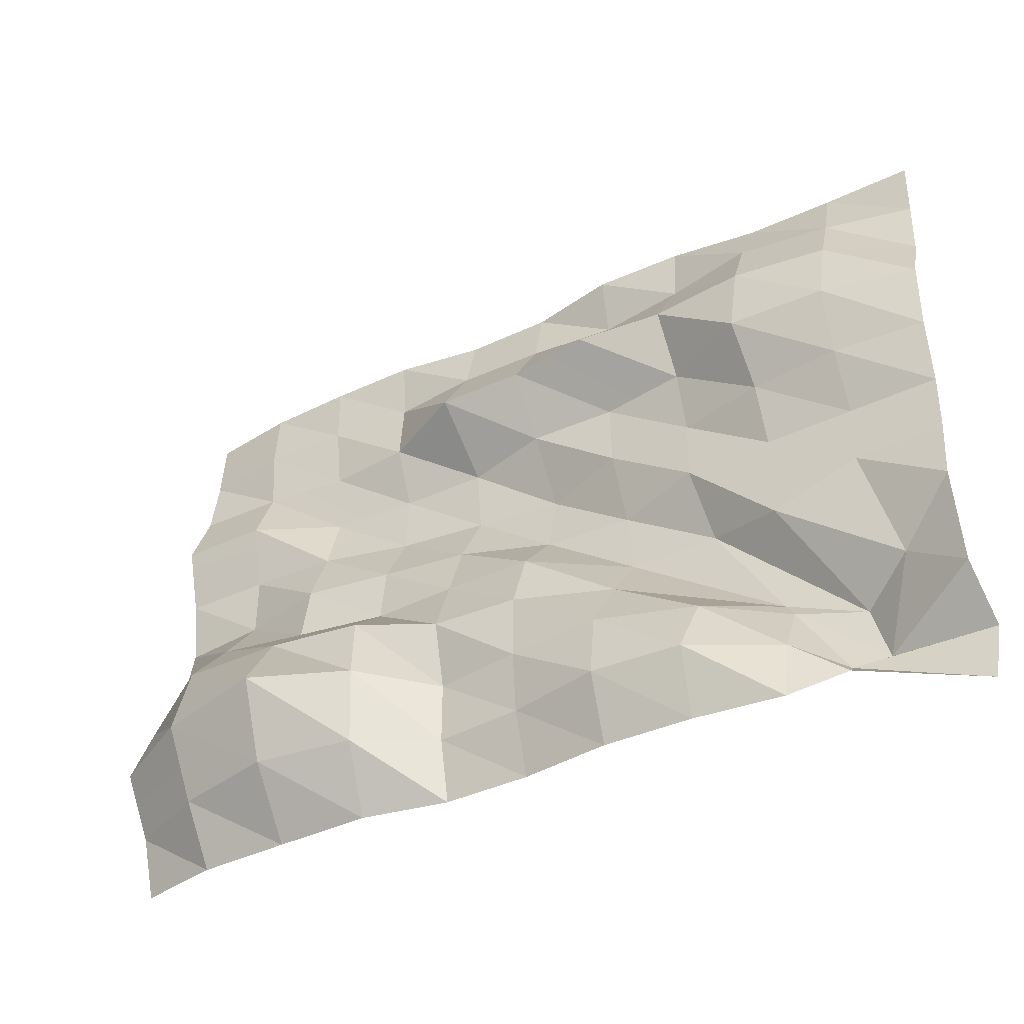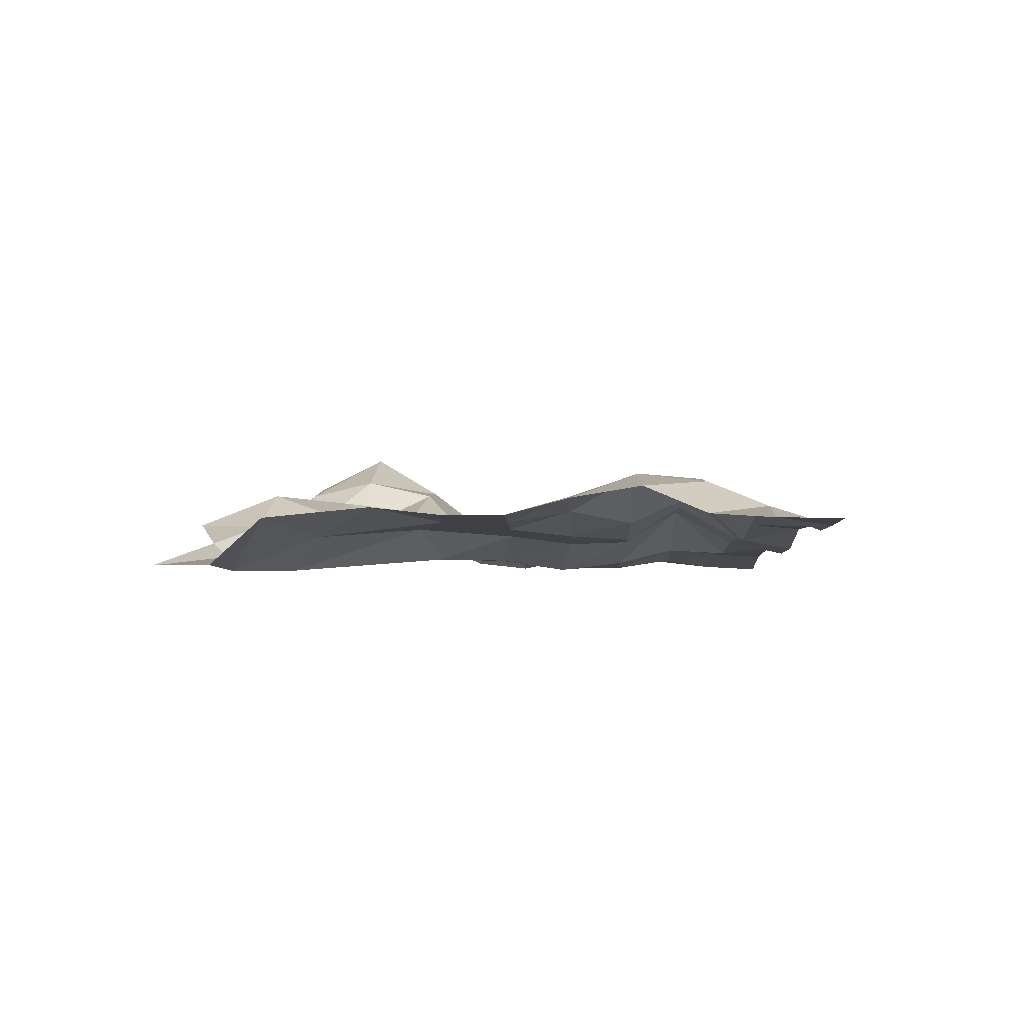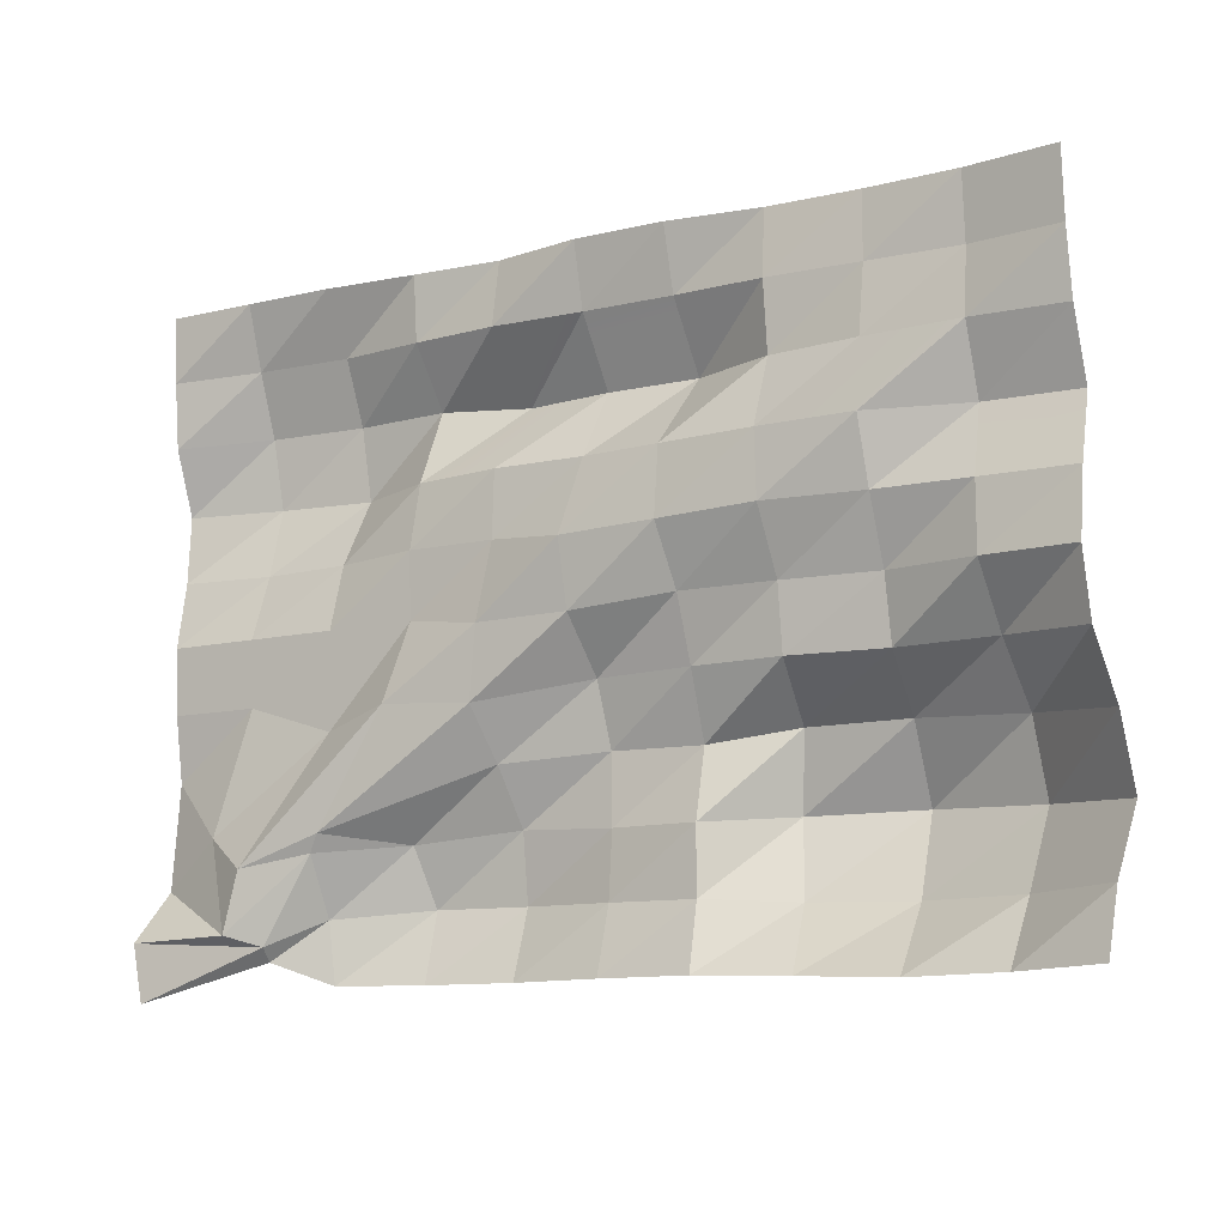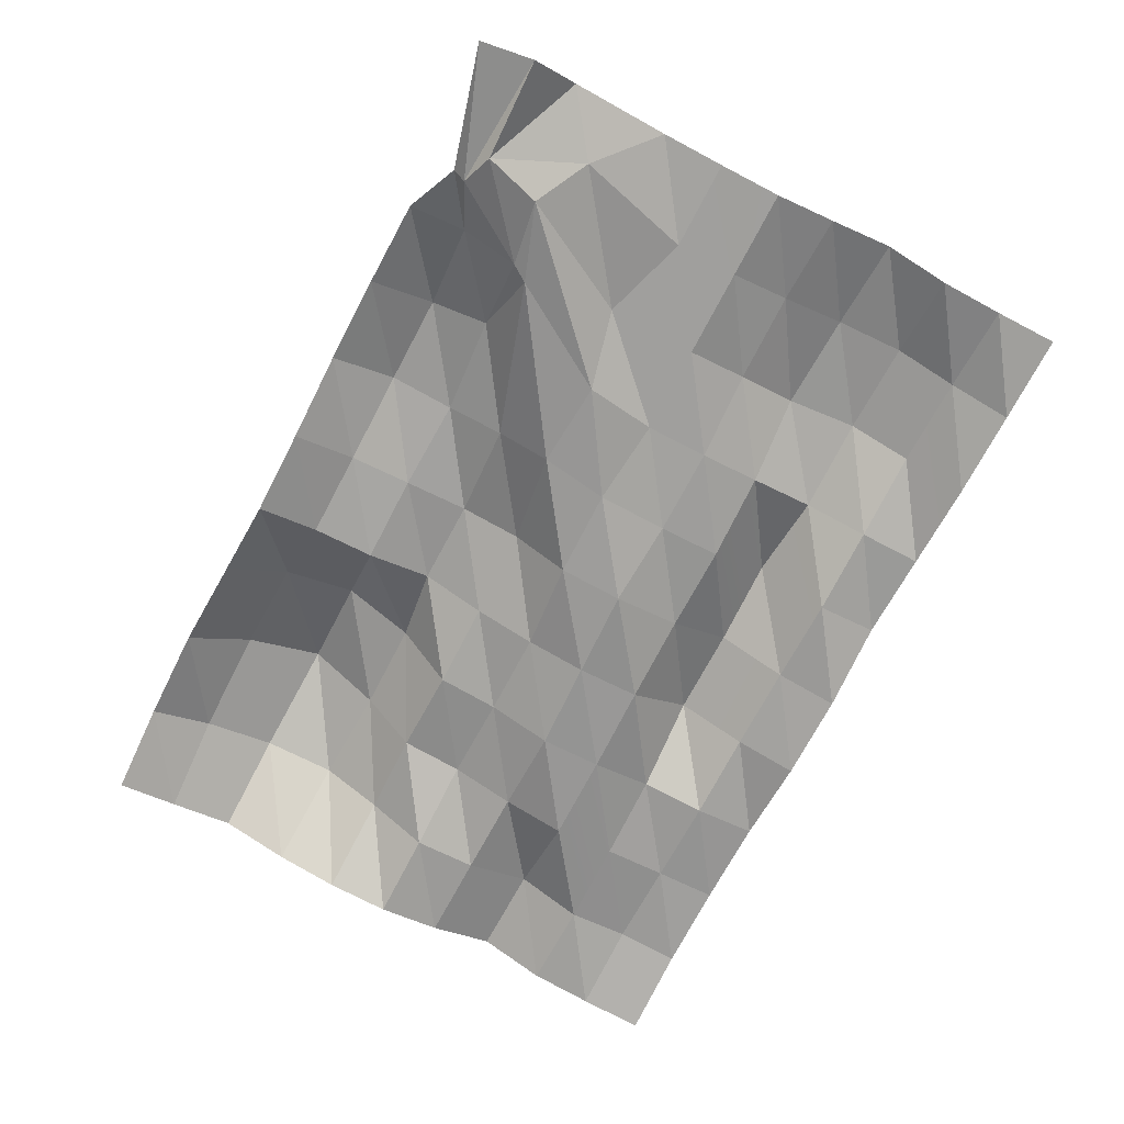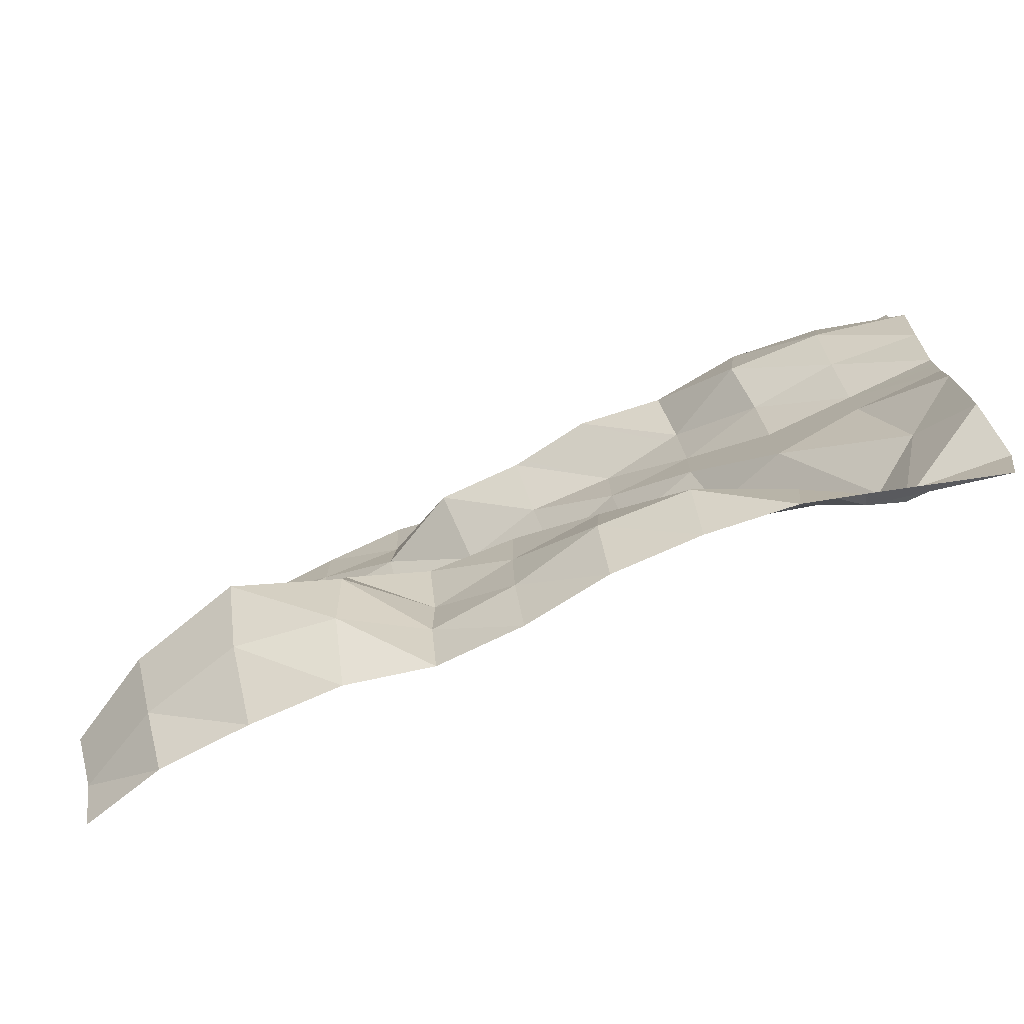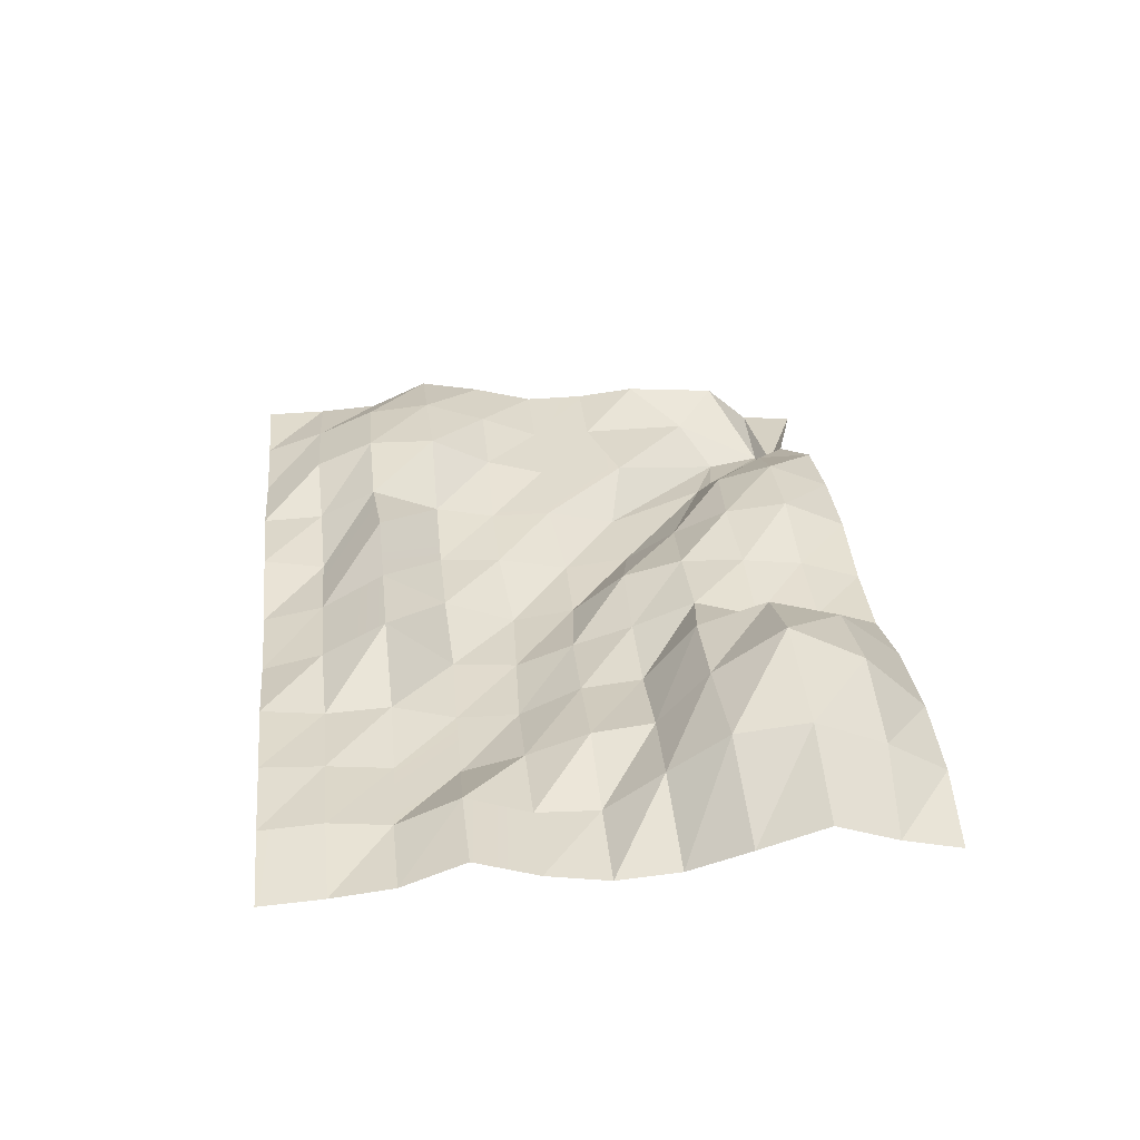
<metadata>
{"format":"obj","ext":"obj","renderer":"f3d","projection":"perspective","resolution":1024,"background":"white","views":[{"elev":-42.5,"azim":-149.0,"up":"+Z"},{"elev":-5.0,"azim":-89.8,"up":"+Y"},{"elev":-8.2,"azim":30.9,"up":"+Z"},{"elev":-71.1,"azim":-119.0,"up":"+Y"},{"elev":-76.7,"azim":-154.0,"up":"+Z"},{"elev":33.5,"azim":82.7,"up":"+Y"}]}
</metadata>
<code>
o Grid
v -3.853 -5.626 12.39
v -10.1 -5.587 7.699
v -10.22 -5.635 12.23
v 2.506 -5.498 12.58
v -3.844 -4.256 7.994
v 8.928 -4.689 12.81
v 2.698 -3.432 8.279
v 15.32 -4.392 12.89
v 9.053 -4.536 8.307
v 21.6 -5.547 13.05
v 15.36 -5.245 8.388
v 27.96 -5.509 13.22
v 21.73 -4.698 8.613
v 34.32 -4.52 13.37
v 28.09 -4.531 8.799
v 40.73 -4.422 13.49
v 34.47 -5.052 8.869
v 47.08 -4.579 13.67
v 40.85 -4.654 9.042
v 53.41 -5.412 13.87
v 47.16 -4.33 9.181
v -10.03 -5.308 3.193
v -3.944 -2.544 3.692
v 2.767 -1.674 3.924
v 9.582 -2.239 4.068
v 15.81 -1.258 3.828
v 21.99 -2.032 3.968
v 28.42 -1.899 4.133
v 34.63 -4.795 4.172
v 40.83 -5.303 4.392
v 53.5 -5.175 9.32
v 47.27 -4.877 4.774
v -10.2 -3.478 -1.233
v -3.561 -1.959 -1.113
v 3.383 -1.502 -1.105
v 9.366 -4.373 -0.92
v 15.59 -5.21 -0.7301
v 21.92 -4.955 -0.5786
v 28 -6.307 -0.6668
v 34.45 -6.316 -0.3721
v 40.94 -6 -0.1171
v 53.64 -4.67 4.884
v 47.26 -3.067 0.2152
v -9.86 -4.222 -5.893
v -3.343 -3.545 -5.823
v 3.106 -4.035 -5.67
v 9.338 -5.408 -5.403
v 15.66 -5.556 -5.299
v 21.56 -7.279 -5.79
v 28.02 -6.822 -5.321
v 34.62 -6.339 -4.812
v 41.13 -4.871 -4.548
v 53.71 -2.945 0.3057
v 47.54 -4.58 -4.395
v -9.631 -5.383 -10.43
v -3.269 -5.383 -10.26
v 3.093 -5.374 -10.1
v 9.445 -5.405 -9.953
v 15.38 -6.89 -10.63
v 21.79 -6.575 -10.35
v 28.52 -5.02 -9.462
v 34.87 -4.258 -9.215
v 41.27 -3.287 -9.029
v 53.88 -4.475 -4.262
v 47.67 -4.762 -8.927
v -9.514 -5.344 -14.96
v -3.152 -5.335 -14.79
v 3.185 -5.374 -16.65
v 8.614 -7.221 -15.3
v 14.88 -6.773 -15.55
v 22.08 -3.527 -14.17
v 28.68 -3.624 -13.84
v 34.94 -3.819 -13.64
v 41.44 -2.724 -13.47
v 53.99 -5.298 -8.785
v 47.84 -1.831 -13.09
v -9.397 -4.843 -19.48
v -5.209 -6.548 -23.29
v -1.425 -8.64 -25.4
v 4.064 -7.699 -23.25
v 15.39 -4.31 -19.19
v 22.4 -2.336 -18.54
v 28.67 -1.92 -18.41
v 34.35 0.0773 -17.49
v 41.11 0.915 -17.2
v 54.29 -4.8 -13.25
v 48.31 1.242 -17.25
v -9.47 -5.561 -26.64
v -2.503 -8.703 -29.57
v 3.341 -7.359 -24.48
v 8.754 -3.776 -23.98
v 15.99 -2.281 -23.17
v 22.58 -2.56 -23.23
v 28.82 -3.309 -23.1
v 33.68 1.196 -22.72
v 40.82 3.984 -22.37
v 55 -2.885 -17.62
v 48.89 2.148 -22.45
v -9.77 -8.73 -30.01
v -0.1072 -7.584 -30.32
v 3.286 -5.201 -28.61
v 9.582 -2.287 -28.01
v 16.08 -1.847 -27.87
v 22.68 -3.125 -27.76
v 28.94 -3.494 -27.65
v 34.27 0.02441 -27.84
v 41.24 1.251 -27.84
v 55.28 -1.154 -22.51
v 48.57 -0.3633 -27.62
v -9.069 -8.71 -33.91
v -0.3154 -6.619 -31.26
v 3.669 -5.011 -32.76
v 9.981 -4.168 -32.69
v 16.39 -3.954 -32.54
v 22.79 -4.69 -32.29
v 29.08 -4.686 -32.1
v 35.07 -3.197 -32.15
v 41.7 -2.894 -32.24
v 54.78 -3.268 -27.15
v 48.43 -3.121 -31.95
v 54.63 -4.529 -31.51
f 1 2 3
f 4 5 1
f 6 7 4
f 8 9 6
f 10 11 8
f 12 13 10
f 14 15 12
f 16 17 14
f 18 19 16
f 20 21 18
f 5 22 2
f 7 23 5
f 9 24 7
f 11 25 9
f 13 26 11
f 15 27 13
f 17 28 15
f 19 29 17
f 21 30 19
f 31 32 21
f 23 33 22
f 24 34 23
f 25 35 24
f 26 36 25
f 27 37 26
f 28 38 27
f 29 39 28
f 30 40 29
f 32 41 30
f 42 43 32
f 34 44 33
f 35 45 34
f 36 46 35
f 37 47 36
f 38 48 37
f 39 49 38
f 40 50 39
f 41 51 40
f 43 52 41
f 53 54 43
f 45 55 44
f 46 56 45
f 47 57 46
f 48 58 47
f 49 59 48
f 50 60 49
f 51 61 50
f 52 62 51
f 54 63 52
f 64 65 54
f 56 66 55
f 57 67 56
f 58 68 57
f 59 69 58
f 60 70 59
f 61 71 60
f 62 72 61
f 63 73 62
f 65 74 63
f 75 76 65
f 67 77 66
f 68 78 67
f 69 79 68
f 70 80 69
f 71 81 70
f 72 82 71
f 73 83 72
f 74 84 73
f 76 85 74
f 86 87 76
f 78 88 77
f 79 89 78
f 80 90 79
f 81 91 80
f 82 92 81
f 83 93 82
f 84 94 83
f 85 95 84
f 87 96 85
f 97 98 87
f 89 99 88
f 90 100 89
f 91 101 90
f 92 102 91
f 93 103 92
f 94 104 93
f 95 105 94
f 96 106 95
f 98 107 96
f 108 109 98
f 100 110 99
f 101 111 100
f 102 112 101
f 103 113 102
f 104 114 103
f 105 115 104
f 106 116 105
f 107 117 106
f 109 118 107
f 119 120 109
f 1 5 2
f 4 7 5
f 6 9 7
f 8 11 9
f 10 13 11
f 12 15 13
f 14 17 15
f 16 19 17
f 18 21 19
f 20 31 21
f 5 23 22
f 7 24 23
f 9 25 24
f 11 26 25
f 13 27 26
f 15 28 27
f 17 29 28
f 19 30 29
f 21 32 30
f 31 42 32
f 23 34 33
f 24 35 34
f 25 36 35
f 26 37 36
f 27 38 37
f 28 39 38
f 29 40 39
f 30 41 40
f 32 43 41
f 42 53 43
f 34 45 44
f 35 46 45
f 36 47 46
f 37 48 47
f 38 49 48
f 39 50 49
f 40 51 50
f 41 52 51
f 43 54 52
f 53 64 54
f 45 56 55
f 46 57 56
f 47 58 57
f 48 59 58
f 49 60 59
f 50 61 60
f 51 62 61
f 52 63 62
f 54 65 63
f 64 75 65
f 56 67 66
f 57 68 67
f 58 69 68
f 59 70 69
f 60 71 70
f 61 72 71
f 62 73 72
f 63 74 73
f 65 76 74
f 75 86 76
f 67 78 77
f 68 79 78
f 69 80 79
f 70 81 80
f 71 82 81
f 72 83 82
f 73 84 83
f 74 85 84
f 76 87 85
f 86 97 87
f 78 89 88
f 79 90 89
f 80 91 90
f 81 92 91
f 82 93 92
f 83 94 93
f 84 95 94
f 85 96 95
f 87 98 96
f 97 108 98
f 89 100 99
f 90 101 100
f 91 102 101
f 92 103 102
f 93 104 103
f 94 105 104
f 95 106 105
f 96 107 106
f 98 109 107
f 108 119 109
f 100 111 110
f 101 112 111
f 102 113 112
f 103 114 113
f 104 115 114
f 105 116 115
f 106 117 116
f 107 118 117
f 109 120 118
f 119 121 120

</code>
